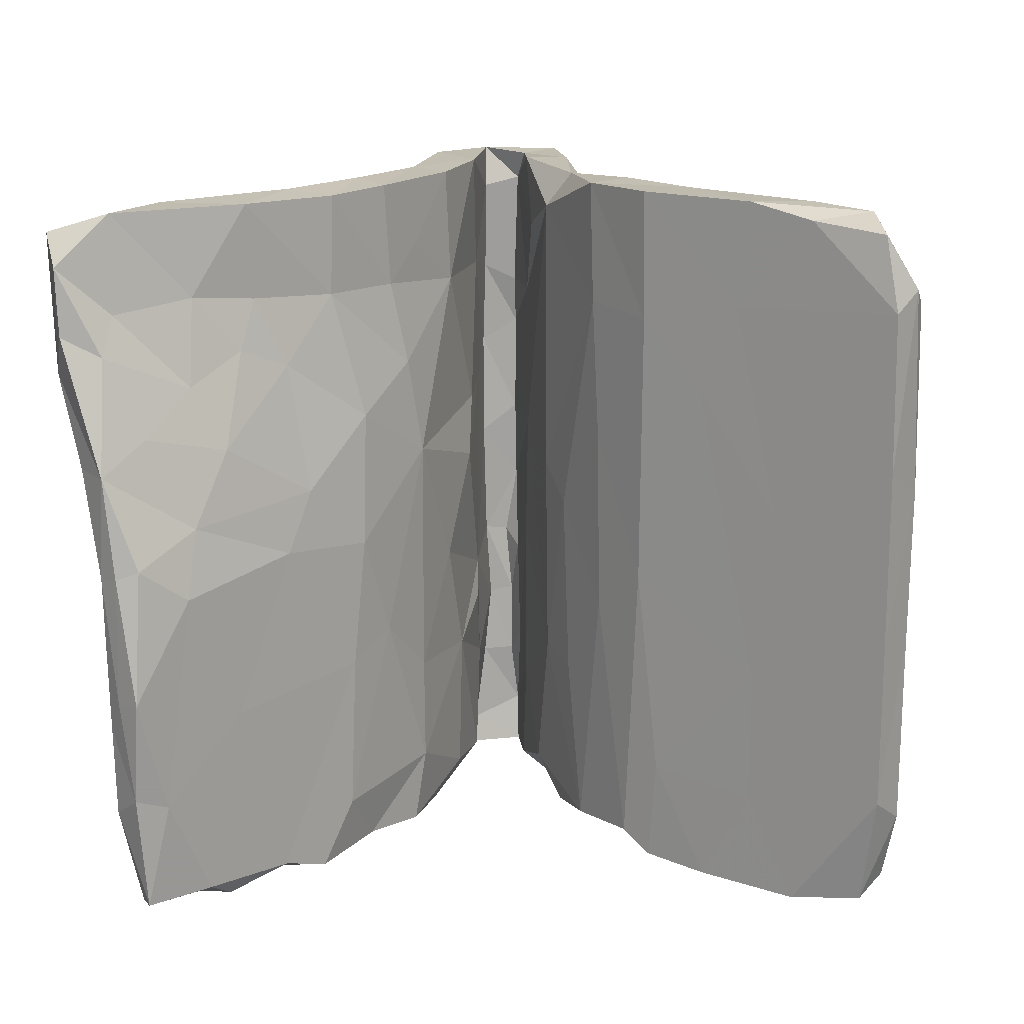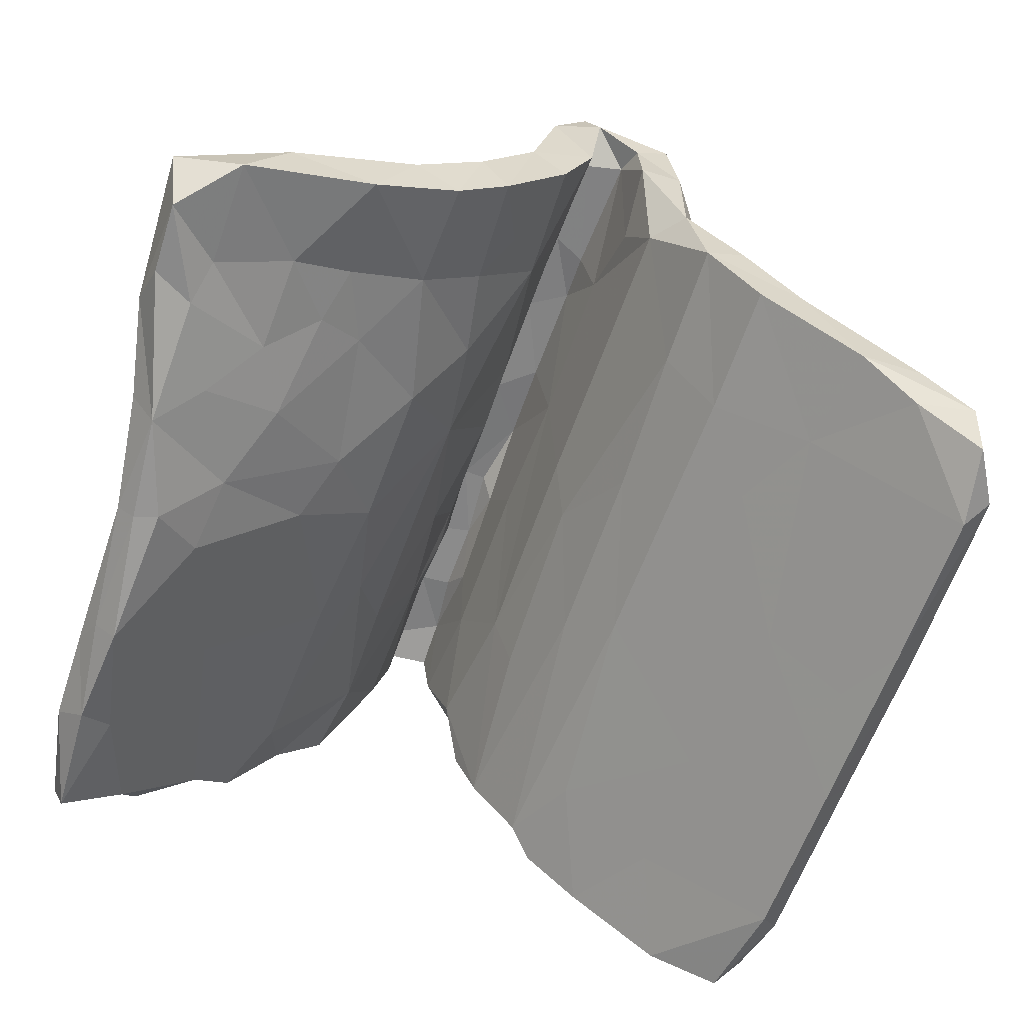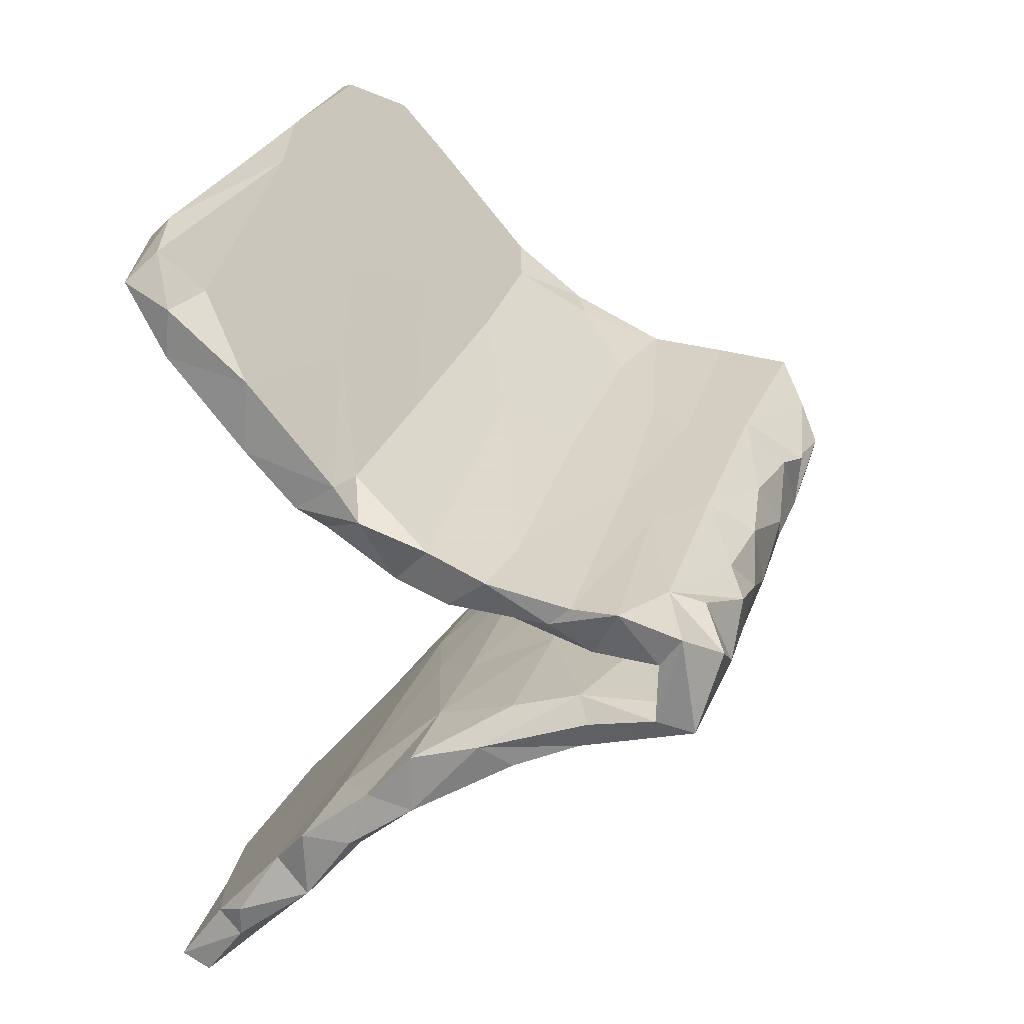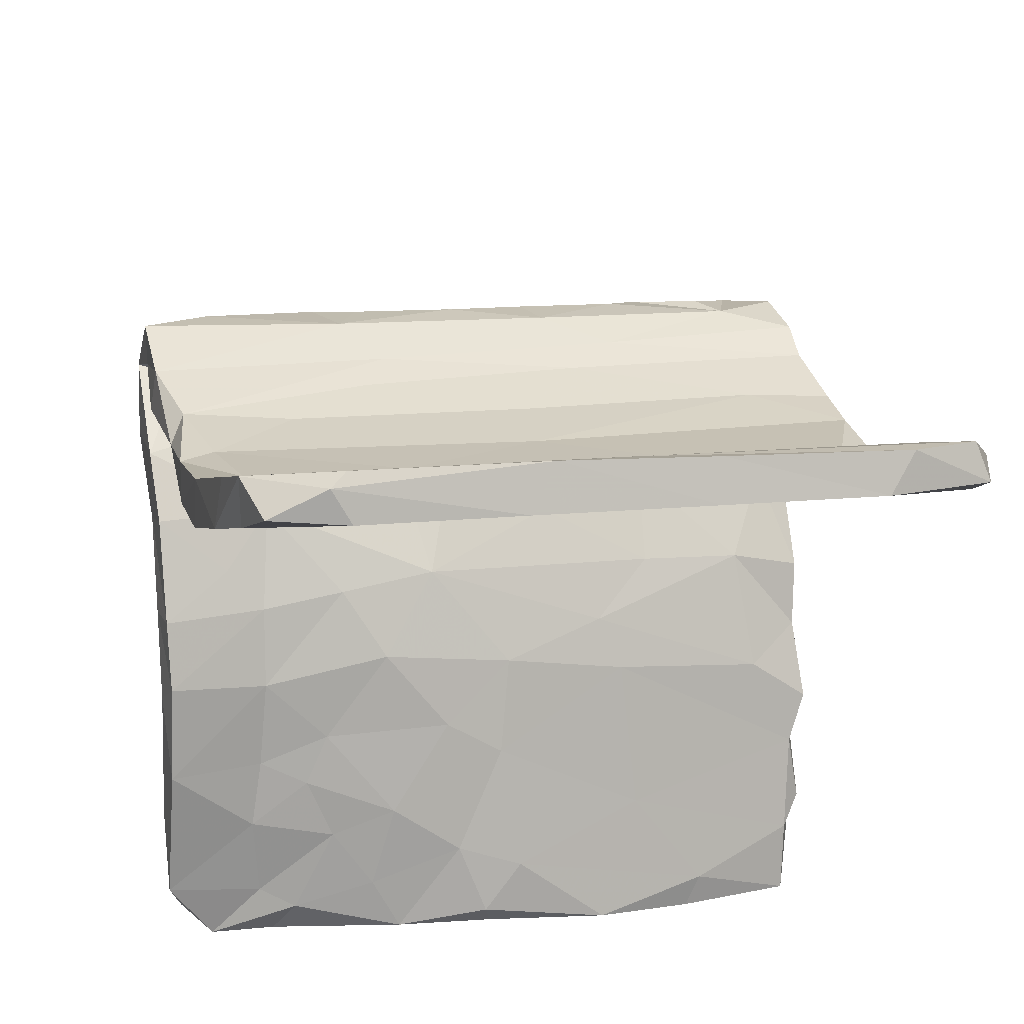
<metadata>
{"format":"obj","ext":"obj","renderer":"f3d","projection":"perspective","resolution":1024,"background":"white","views":[{"elev":-75.7,"azim":101.2,"up":"+Z"},{"elev":-63.7,"azim":81.4,"up":"+Z"},{"elev":12.0,"azim":-73.4,"up":"+Y"},{"elev":54.1,"azim":169.7,"up":"+Y"}]}
</metadata>
<code>
v 0.2585 0.08613 0.4634
v -0.3049 -0.0218 0.4788
v 0.0847 0.01321 0.4606
v -0.3624 -0.1002 0.4748
v 0.3288 0.07368 0.4455
v -0.09974 0.03604 0.4543
v 0.4156 0.08741 0.4597
v -0.4715 -0.06041 0.4859
v 0.1867 0.0906 0.4468
v -0.5424 -0.02704 0.441
v -0.1836 -0.0304 0.4728
v 0.5545 0.06377 0.4353
v 0.4541 0.04371 0.4431
v 0.02641 0.07672 0.4354
v -0.5125 -0.1682 0.4548
v 0.4354 0.1489 0.4312
v 0.5353 0.2053 0.3794
v -0.2556 0.01617 0.4496
v 0.2744 0.006876 0.4507
v -0.2064 -0.09255 0.46
v -0.4103 -0.004348 0.4453
v 0.5585 0.08779 0.3998
v -0.02707 0.02675 0.4056
v 0.3568 0.04639 0.3828
v -0.4537 -0.05458 0.4161
v 0.2268 0.01659 0.3898
v 0.2502 0.0802 0.3925
v 0.2201 0.1483 0.3763
v -0.04269 -0.05632 0.4586
v 0.5005 0.1331 0.3657
v -0.2393 -0.02406 0.4048
v -0.1172 -0.04672 0.3997
v 0.4964 0.07561 0.3722
v -0.1284 -0.01229 0.4062
v 0.09604 0.04897 0.3974
v -0.5299 -0.06871 0.4051
v -0.003783 -0.1037 0.3817
v -0.4745 -0.1384 0.4057
v -0.3527 -0.04688 0.4049
v -0.1227 0.08062 0.3859
v 0.147 -0.02705 0.4468
v 0.3239 0.09255 0.3798
v -0.2399 -0.06303 0.4052
v 0.5124 0.003746 0.3669
v -0.3476 -0.09557 0.4044
v -0.5186 -0.1542 0.3986
v -0.1589 -0.1334 0.3926
v 0.0646 -0.01498 0.3887
v 0.527 0.223 0.267
v 0.5411 0.1527 0.3428
v -0.4434 0.0164 0.3986
v 0.1716 -0.08043 0.2652
v -0.4634 -0.1882 0.4204
v -0.5547 0.005394 0.3516
v -0.1573 0.003766 0.3778
v -0.3155 -0.02334 0.3654
v 0.1585 0.1484 0.2888
v -0.2274 0.07015 0.3205
v 0.2535 -0.05598 0.3687
v 0.4227 -0.03613 0.2478
v -0.5059 -0.1714 0.2966
v -0.5523 -0.01503 0.2502
v -0.3224 -0.09981 0.328
v 0.3791 0.0352 0.2882
v -0.1886 -0.1463 0.2779
v 0.1761 -0.001331 0.3267
v 0.5737 0.007261 0.3201
v -0.5237 -0.05849 0.3079
v -0.3437 -0.1734 0.3939
v 0.1958 0.1686 0.2227
v -0.1035 0.02867 0.2732
v 0.3181 0.1134 0.2828
v -0.2053 -0.07925 0.264
v 0.06866 -0.03698 0.1942
v 0.4366 0.144 0.21
v 0.3223 0.2185 0.1353
v -0.4883 -0.2094 0.2802
v 0.5716 -0.03018 0.1684
v 0.41 -0.07389 0.1506
v 0.1591 -0.01571 0.235
v 0.09284 0.07077 0.2572
v -0.3527 -0.01957 0.2674
v -0.148 -0.06778 0.2887
v -0.4793 -0.136 0.2775
v -0.5547 0.009463 0.2837
v -0.1534 0.09206 0.2593
v 0.544 0.1561 0.245
v 0.5582 0.06865 0.2247
v -0.516 -0.2168 0.1361
v 0.3163 -0.0517 0.2547
v 0.3829 -0.004735 0.1312
v 0.4915 0.2441 0.1555
v 0.4714 0.175 0.1214
v -0.1128 -0.1793 0.1403
v -0.02734 -0.1173 0.2723
v -0.5702 0.0413 0.1635
v -0.4693 -0.1633 0.1742
v -0.2556 -0.116 0.1764
v -0.4999 -0.2444 0.1834
v 0.04113 0.09105 0.1309
v -0.4353 0.06359 0.173
v 0.5172 0.2258 0.1125
v -0.3992 -0.2062 0.03921
v -0.05265 0.1443 0.1474
v 0.5585 0.02288 0.1184
v -0.49 -0.02546 0.1807
v -0.07846 -0.101 0.1197
v 0.1528 -0.1738 0.04342
v -0.01613 0.1089 0.0661
v -0.2761 0.03213 0.1304
v -0.5482 0.001837 0.1015
v -0.5737 0.08112 0.07959
v 0.1514 -0.118 0.1456
v -0.3543 -0.2328 0.1279
v 0.4118 -0.09408 -0.003288
v 0.5704 -0.07115 -0.01804
v -0.5067 -0.2447 0.02959
v 0.1279 -0.1016 0.0268
v 0.585 -0.1143 0.03882
v -0.04943 0.201 0.03651
v 0.3246 0.2205 -0.02637
v -0.2558 -0.2521 0.06121
v -0.3006 0.06251 0.05552
v 0.4615 -0.04512 0.04939
v -0.5492 0.03498 0.02362
v 0.4512 0.2923 0.03504
v 0.5111 0.2522 -0.02267
v -0.2404 -0.1761 0.03941
v -0.234 0.2301 -0.04984
v 0.2799 -0.09373 0.007501
v 0.4057 -0.1646 0.0257
v -0.4899 -0.3137 -0.04602
v -0.144 -0.2116 -0.04402
v -0.5869 0.12 -0.01724
v 0.5036 0.3133 0.009949
v 0.1666 0.3076 -0.06011
v 0.2821 -0.239 -0.04855
v -0.1729 0.1364 -0.02987
v 0.4136 0.363 -0.07246
v 0.4823 0.4026 -0.09464
v 0.1047 0.1871 -0.03203
v -0.5555 0.1051 -0.07694
v -0.4878 -0.3939 -0.07533
v 0.1215 -0.251 -0.0473
v -0.5258 0.175 -0.04273
v 0.04983 0.384 -0.1314
v -0.499 -0.3281 0.02769
v 0.427 -0.1821 -0.09471
v -0.2407 -0.3234 -0.0421
v -0.407 -0.3265 -0.1101
v 0.5991 -0.2155 -0.06633
v 0.0204 -0.2152 -0.09666
v -0.1171 0.2088 -0.1099
v 0.4685 -0.3192 -0.1077
v 0.5787 -0.1475 -0.09926
v 0.2226 -0.1712 -0.08119
v -0.5977 0.1718 -0.04968
v -0.4372 0.1786 -0.1251
v 0.2985 0.294 -0.1257
v -0.4535 -0.403 -0.07024
v -0.2062 -0.4149 -0.1359
v 0.2138 -0.3187 -0.1151
v 0.6011 -0.2714 -0.1904
v -0.5929 0.138 -0.1095
v 0.6282 -0.3997 -0.1807
v -0.3457 0.3218 -0.1307
v 0.4088 -0.3834 -0.1586
v -0.4746 -0.4856 -0.1491
v 0.4546 -0.2922 -0.1746
v 0.3393 -0.2669 -0.158
v -0.4305 -0.5205 -0.188
v -0.4157 0.3774 -0.1813
v 0.06481 -0.3678 -0.1488
v 0.1801 0.3569 -0.1862
v 0.4943 0.3296 -0.1284
v -0.4913 -0.3879 -0.149
v 0.306 0.434 -0.2289
v -0.1714 -0.2711 -0.1088
v -0.633 0.3209 -0.1642
v 0.2817 -0.4181 -0.2002
v -0.5746 0.4393 -0.2467
v 0.05317 -0.3221 -0.2046
v -0.6153 0.2192 -0.1753
v 0.4422 0.5763 -0.2301
v -0.269 0.488 -0.2476
v 0.463 0.48 -0.2448
v -0.4567 -0.4393 -0.2041
v 0.3835 -0.3256 -0.2056
v -0.6405 0.3523 -0.2796
v 0.1371 -0.2728 -0.1677
v -0.1807 -0.5069 -0.2297
v 0.5735 -0.4645 -0.2088
v 0.4828 -0.3758 -0.2388
v -0.1283 0.4312 -0.1873
v 0.4194 0.6537 -0.2917
v 0.2453 -0.3731 -0.2578
v -0.01989 0.4324 -0.2662
v 0.6258 -0.5618 -0.2682
v -0.4799 0.3159 -0.2322
v -0.6547 0.4205 -0.269
v 0.2077 0.5118 -0.209
v -0.2788 0.3552 -0.2382
v 0.6368 -0.4597 -0.2917
v 0.3524 -0.4045 -0.2664
v 0.3483 -0.5314 -0.2715
v 0.19 -0.4392 -0.2183
v -0.1222 0.5908 -0.3077
v 0.04503 -0.468 -0.3446
v 0.4303 -0.467 -0.2163
v 0.488 -0.4877 -0.3022
v 0.4259 0.561 -0.3094
v 0.2843 -0.5265 -0.2816
v 0.1769 -0.5333 -0.3006
v -0.4304 -0.546 -0.3128
v 0.4175 -0.5888 -0.2989
v -0.2373 0.5925 -0.3299
v -0.4635 -0.5279 -0.2646
v -0.6184 0.4978 -0.2991
v 0.2788 0.6946 -0.3397
v -0.472 0.504 -0.3747
v -0.5182 0.5348 -0.325
v 0.2805 0.6512 -0.3973
v 0.5779 -0.5499 -0.336
v 0.3942 0.6569 -0.3731
v -0.3791 -0.5988 -0.2759
v 0.2747 -0.5813 -0.3333
v 0.4755 -0.5656 -0.3368
v -0.004317 0.6421 -0.3336
v -0.0535 0.5426 -0.3541
v -0.1687 -0.4428 -0.2731
v -0.1294 -0.6279 -0.3566
v 0.2977 -0.4784 -0.3286
v 0.4323 -0.5118 -0.332
v 0.3035 0.6908 -0.3618
v -0.3127 -0.6434 -0.3314
v -0.2259 0.5532 -0.383
v 0.04212 0.6064 -0.391
v -0.634 0.4545 -0.3427
v -0.4493 -0.5733 -0.271
v 0.2624 -0.546 -0.3812
v -0.2659 -0.5683 -0.3722
v 0.04937 -0.5391 -0.312
v -0.4221 -0.6494 -0.3374
v 0.1081 -0.5859 -0.3654
v 0.1447 -0.438 -0.3128
v -0.2645 -0.6507 -0.3548
v 0.1138 -0.523 -0.3911
v 0.1086 -0.5595 -0.3921
v -0.2377 -0.6097 -0.4
v -0.4137 -0.6321 -0.3846
v -0.08516 -0.6019 -0.3844
v -0.08514 -0.5701 -0.4145
f 207 216 221
f 218 207 221
f 226 244 240
f 221 216 220
f 216 236 220
f 236 202 220
f 221 220 238
f 235 225 243
f 225 239 243
f 239 217 214
f 239 214 250
f 189 200 238
f 189 238 220
f 200 218 238
f 218 221 238
f 233 227 240
f 232 233 240
f 240 244 248
f 247 240 248
f 247 245 240
f 208 245 247
f 242 231 244
f 248 244 251
f 248 251 252
f 208 247 252
f 252 247 248
f 244 231 251
f 241 208 252
f 251 231 249
f 251 249 252
f 241 252 249
f 231 235 246
f 231 246 249
f 246 250 249
f 250 241 249
f 246 235 243
f 246 243 250
f 250 214 241
f 243 239 250
f 10 36 46
f 8 10 15
f 4 15 53
f 15 10 46
f 4 8 15
f 8 21 51
f 8 4 21
f 51 21 2
f 4 2 21
f 69 4 53
f 2 18 51
f 2 4 20
f 2 11 18
f 4 69 20
f 2 20 11
f 11 6 18
f 11 20 29
f 11 29 6
f 3 14 6
f 3 29 41
f 6 29 3
f 3 9 14
f 9 3 41
f 1 9 19
f 9 41 19
f 9 1 28
f 1 16 28
f 1 5 16
f 5 1 19
f 16 17 28
f 7 16 5
f 13 7 19
f 19 7 5
f 16 7 13
f 12 13 44
f 13 12 16
f 12 17 16
f 17 12 22
f 78 79 119
f 87 93 102
f 91 88 105
f 88 78 105
f 62 85 96
f 68 62 106
f 77 61 89
f 99 77 89
f 82 68 106
f 85 86 101
f 97 84 98
f 84 63 98
f 114 65 77
f 82 106 110
f 63 73 98
f 101 86 104
f 110 71 82
f 73 83 98
f 71 110 81
f 98 83 107
f 86 70 104
f 52 95 113
f 72 81 93
f 80 64 91
f 75 72 93
f 70 92 76
f 57 92 70
f 60 90 79
f 64 88 91
f 92 49 102
f 49 87 102
f 87 75 93
f 65 69 77
f 71 56 82
f 86 57 70
f 30 72 75
f 64 33 88
f 245 196 232
f 208 182 245
f 207 228 216
f 234 224 222
f 223 198 215
f 223 215 227
f 223 227 233
f 210 223 233
f 228 219 234
f 234 222 237
f 205 212 215
f 227 215 240
f 204 233 232
f 237 228 234
f 222 229 237
f 215 212 226
f 215 226 240
f 213 226 212
f 213 244 226
f 245 232 240
f 236 228 237
f 237 229 236
f 213 242 244
f 216 228 236
f 231 242 235
f 242 191 235
f 214 230 241
f 230 208 241
f 140 175 186
f 148 155 163
f 155 151 163
f 151 154 165
f 134 157 164
f 134 145 157
f 142 134 164
f 125 134 142
f 132 117 103
f 143 147 132
f 147 143 160
f 149 147 160
f 103 133 150
f 145 129 166
f 138 125 142
f 133 178 150
f 129 146 166
f 138 142 153
f 144 149 173
f 146 129 136
f 133 118 152
f 108 149 144
f 141 138 153
f 118 156 152
f 112 134 125
f 147 117 132
f 128 118 133
f 153 142 158
f 153 158 202
f 173 149 161
f 178 152 182
f 178 133 152
f 146 194 166
f 162 144 173
f 153 174 159
f 152 156 190
f 146 201 194
f 156 170 190
f 137 162 167
f 146 139 201
f 170 156 148
f 154 137 167
f 177 159 174
f 170 148 169
f 175 159 177
f 201 139 140
f 169 148 163
f 201 140 184
f 148 115 155
f 60 79 78
f 162 173 206
f 160 168 171
f 180 162 206
f 152 190 182
f 153 202 174
f 174 202 197
f 178 182 230
f 166 194 172
f 172 194 185
f 181 172 185
f 150 178 187
f 202 158 199
f 161 171 191
f 150 187 176
f 158 183 199
f 179 172 181
f 168 143 176
f 239 171 168
f 168 176 187
f 67 78 88
f 67 60 78
f 62 54 85
f 68 54 62
f 15 61 77
f 85 54 58
f 25 68 82
f 56 25 82
f 85 58 86
f 51 58 54
f 55 56 71
f 95 47 65
f 58 57 86
f 37 47 95
f 58 40 57
f 23 55 71
f 81 23 71
f 52 37 95
f 90 59 52
f 60 59 90
f 57 49 92
f 44 59 60
f 30 75 87
f 22 88 33
f 67 44 60
f 22 67 88
f 51 54 10
f 68 36 54
f 25 36 68
f 36 10 54
f 61 46 84
f 38 46 36
f 25 38 36
f 46 38 84
f 46 61 15
f 53 15 77
f 53 77 69
f 27 81 72
f 26 24 64
f 30 42 72
f 50 30 87
f 8 51 10
f 159 141 153
f 137 144 162
f 130 148 156
f 136 139 146
f 121 141 159
f 131 137 154
f 127 121 159
f 148 130 115
f 175 127 159
f 151 131 154
f 140 127 175
f 140 135 127
f 135 140 139
f 115 116 155
f 116 119 155
f 119 151 155
f 112 145 134
f 112 120 145
f 111 112 125
f 147 89 117
f 110 125 123
f 114 147 149
f 122 114 149
f 145 120 129
f 123 125 138
f 103 128 133
f 206 173 213
f 173 242 213
f 190 196 245
f 182 190 245
f 173 161 191
f 211 177 222
f 185 194 207
f 242 173 191
f 236 229 197
f 230 182 208
f 197 202 236
f 187 178 230
f 181 185 207
f 191 225 235
f 191 171 225
f 199 220 202
f 220 199 189
f 218 181 207
f 187 230 214
f 225 171 239
f 239 168 217
f 168 187 217
f 217 187 214
f 189 179 200
f 200 181 218
f 223 203 198
f 219 195 234
f 234 195 224
f 210 203 223
f 224 211 222
f 206 213 212
f 197 229 222
f 204 232 196
f 212 180 206
f 180 212 205
f 207 201 228
f 194 201 207
f 196 188 204
f 180 205 209
f 177 197 222
f 209 205 215
f 228 201 219
f 201 195 219
f 188 193 204
f 204 210 233
f 204 193 210
f 198 209 215
f 186 177 211
f 193 203 210
f 198 192 209
f 195 211 224
f 195 186 211
f 193 163 203
f 163 165 203
f 203 165 198
f 179 181 200
f 183 189 199
f 183 179 189
f 196 170 188
f 184 186 195
f 116 78 119
f 106 62 111
f 84 97 89
f 89 61 84
f 99 89 147
f 96 101 112
f 96 85 101
f 77 99 114
f 65 114 94
f 113 95 94
f 70 76 104
f 81 100 93
f 74 80 118
f 80 91 118
f 90 113 79
f 76 92 126
f 62 96 111
f 81 110 100
f 95 65 94
f 83 74 107
f 90 52 113
f 17 22 50
f 24 42 33
f 39 31 43
f 12 67 22
f 22 33 30
f 50 22 30
f 49 17 50
f 49 50 87
f 44 13 59
f 33 42 30
f 28 17 49
f 13 19 59
f 28 49 57
f 24 26 27
f 24 27 42
f 42 27 72
f 26 35 27
f 27 35 81
f 59 41 52
f 41 37 52
f 48 26 66
f 48 35 26
f 14 9 28
f 48 23 35
f 35 23 81
f 40 28 57
f 41 29 37
f 6 14 40
f 29 20 47
f 29 47 37
f 23 48 32
f 23 34 55
f 23 32 34
f 34 32 31
f 32 43 31
f 18 6 40
f 51 40 58
f 47 20 69
f 65 47 69
f 34 31 55
f 51 18 40
f 31 56 55
f 31 39 56
f 43 63 45
f 39 25 56
f 25 45 38
f 109 123 138
f 122 149 108
f 120 136 129
f 141 109 138
f 137 108 144
f 121 109 141
f 118 130 156
f 131 108 137
f 136 126 139
f 115 124 116
f 119 131 151
f 139 126 135
f 96 112 111
f 106 111 125
f 97 103 117
f 89 97 117
f 99 147 114
f 128 107 118
f 94 122 108
f 100 109 121
f 120 126 136
f 93 121 127
f 110 106 125
f 98 103 97
f 101 120 112
f 103 98 128
f 94 114 122
f 101 104 120
f 98 107 128
f 110 123 109
f 107 74 118
f 113 94 108
f 120 104 76
f 130 91 115
f 118 91 130
f 131 113 108
f 76 126 120
f 93 100 121
f 115 91 124
f 119 79 131
f 126 92 135
f 92 102 135
f 135 102 127
f 93 127 102
f 91 105 124
f 124 105 116
f 105 78 116
f 100 110 109
f 79 113 131
f 177 174 197
f 190 170 196
f 209 167 180
f 132 103 150
f 167 162 180
f 161 149 160
f 161 160 171
f 158 164 183
f 145 166 157
f 179 166 172
f 168 160 143
f 143 132 176
f 132 150 176
f 164 157 183
f 158 142 164
f 179 157 166
f 183 157 179
f 165 192 198
f 151 165 163
f 175 177 186
f 184 140 186
f 165 167 192
f 169 163 193
f 201 184 195
f 192 167 209
f 188 169 193
f 170 169 188
f 12 44 67
f 59 19 41
f 40 14 28
f 45 25 39
f 165 154 167
f 24 33 64
f 39 43 45
f 38 63 84
f 63 43 83
f 38 45 63
f 63 83 73
f 43 32 83
f 66 64 80
f 26 64 66
f 32 48 83
f 83 66 74
f 74 66 80
f 48 66 83

</code>
